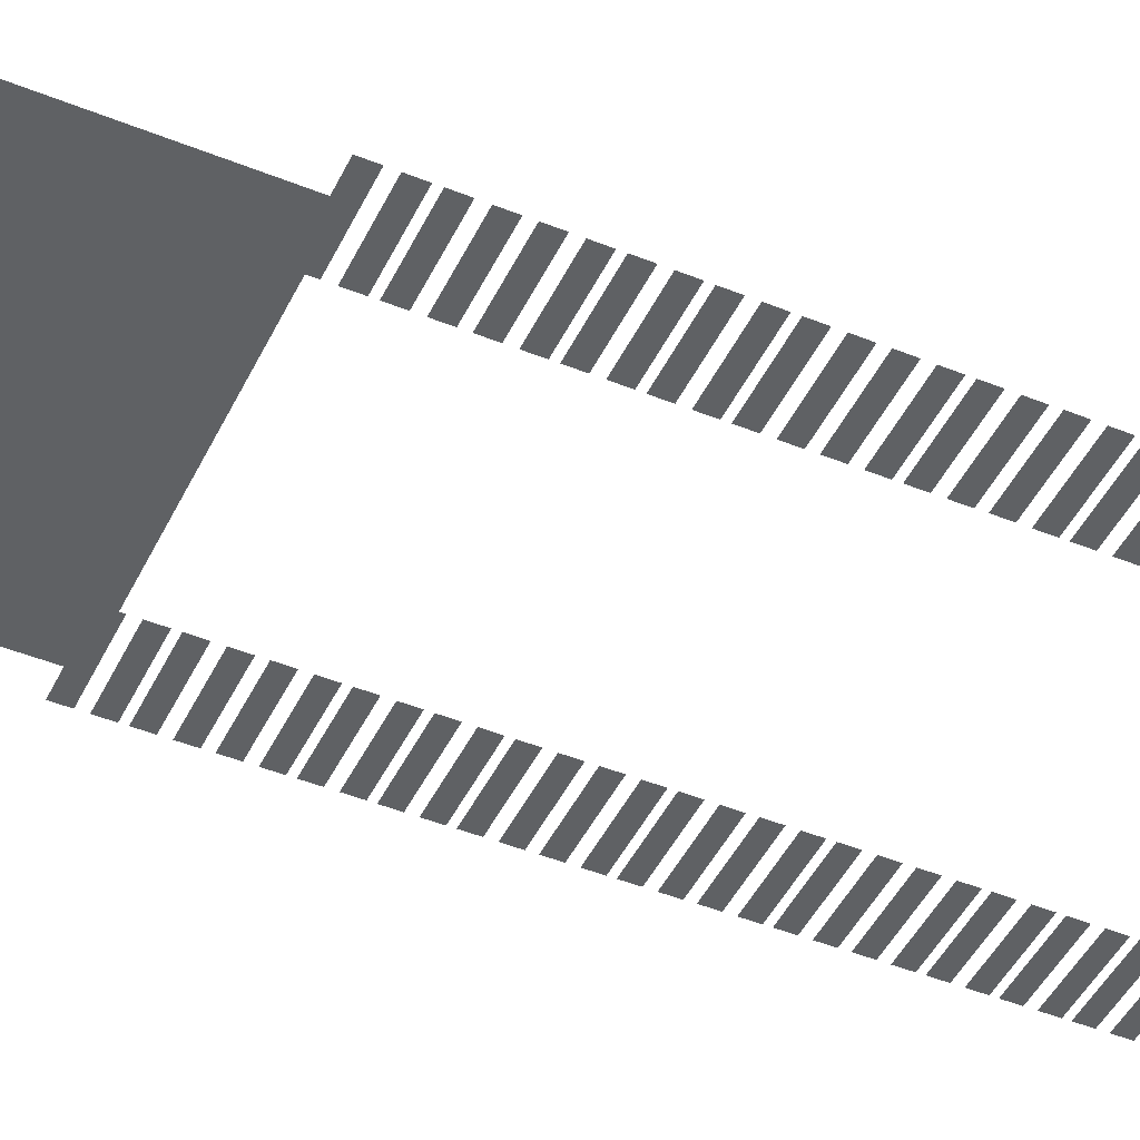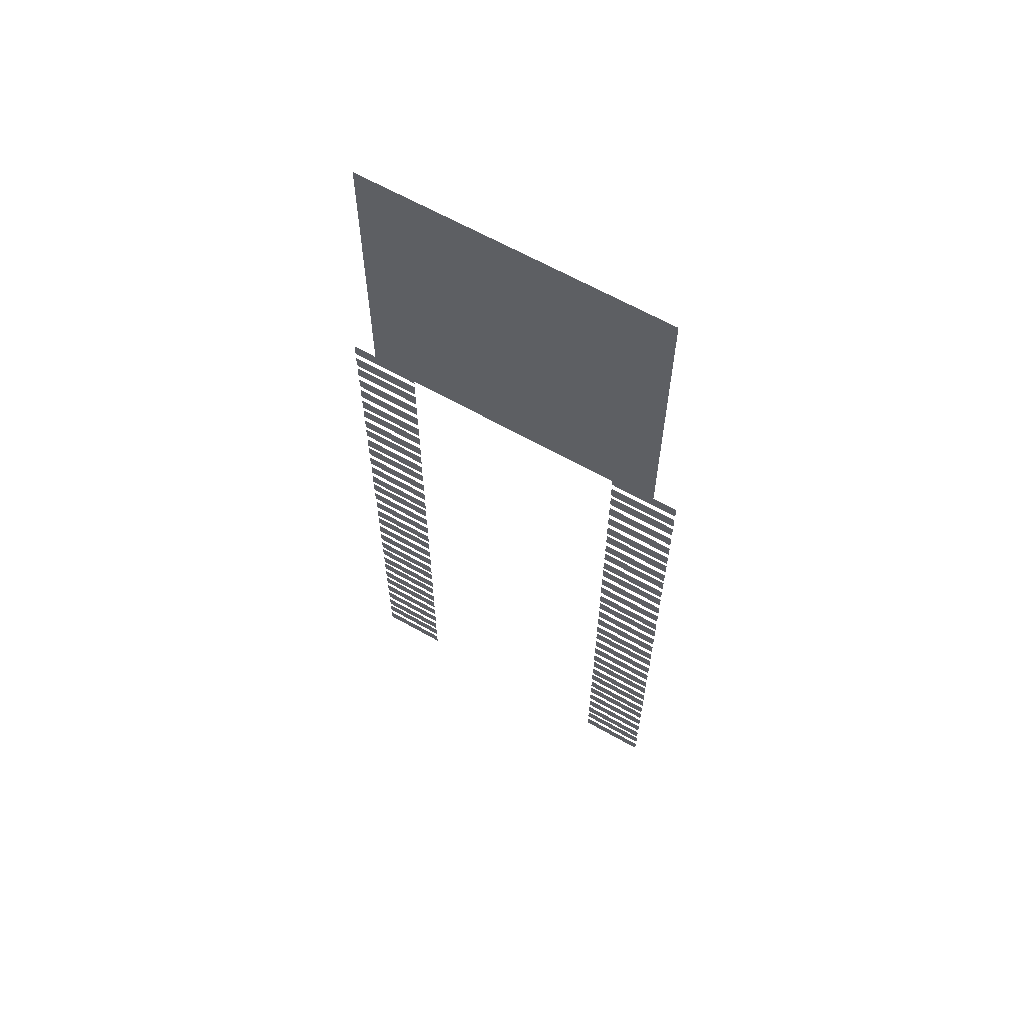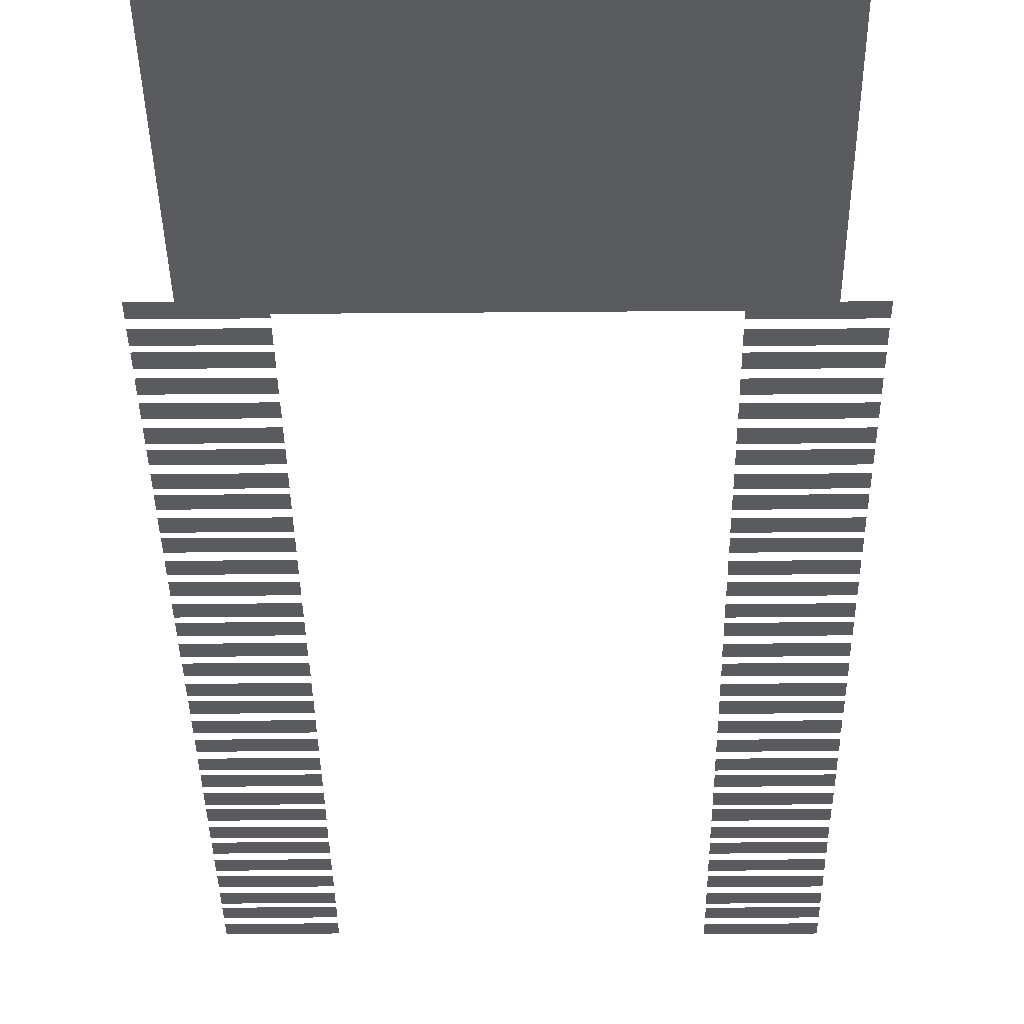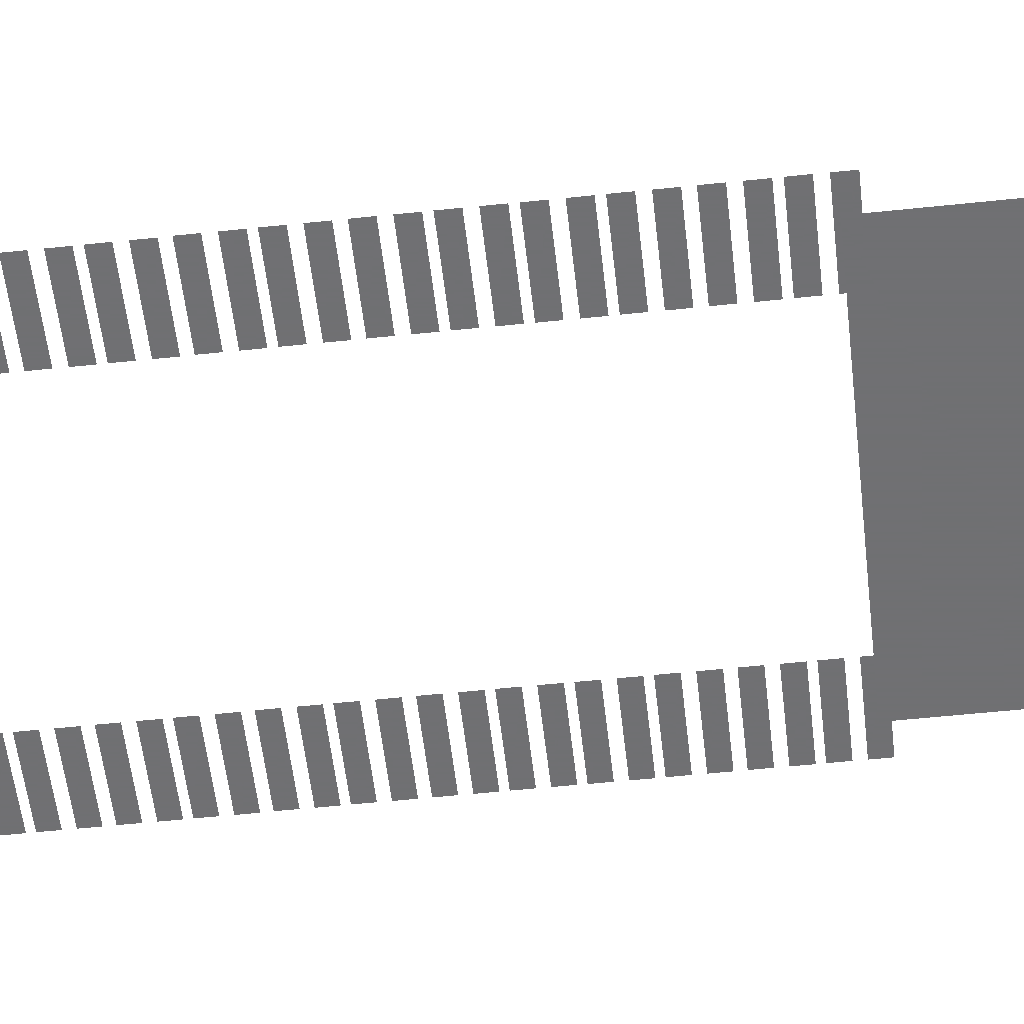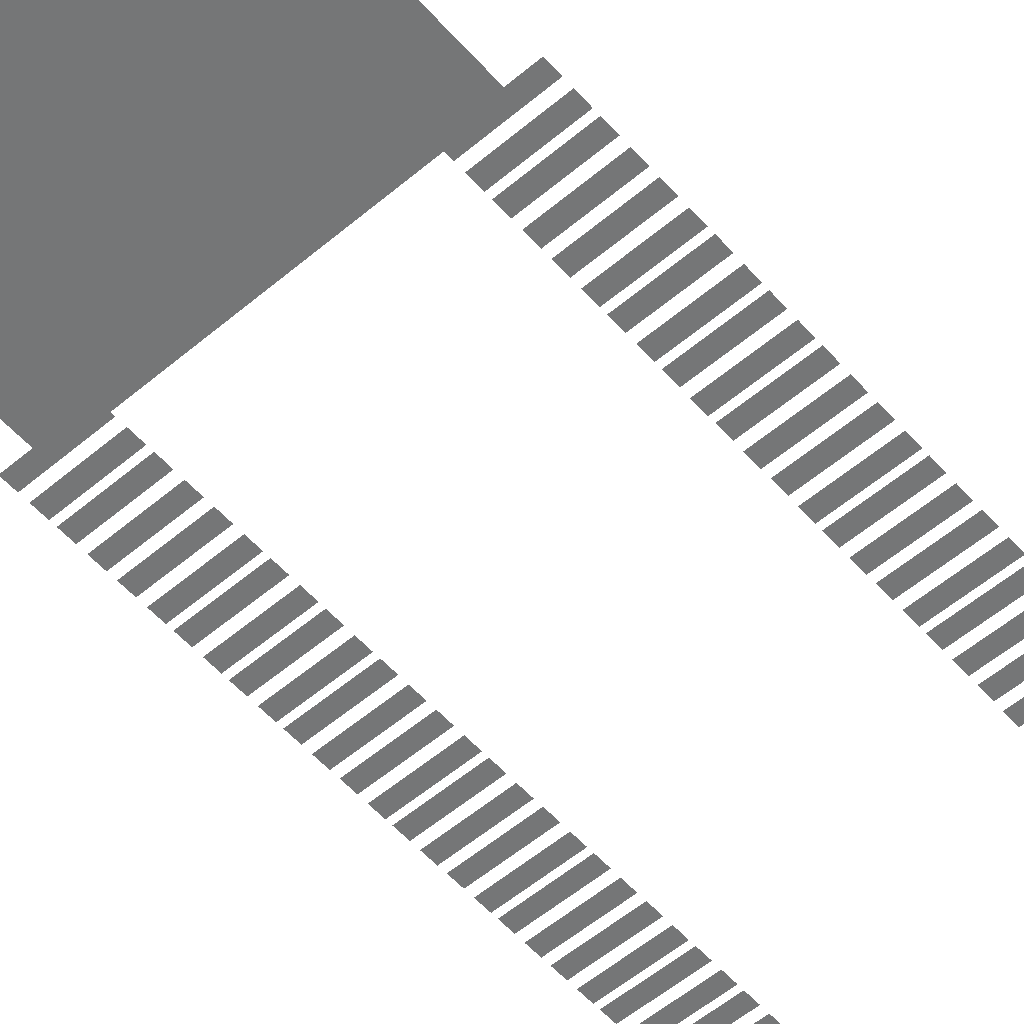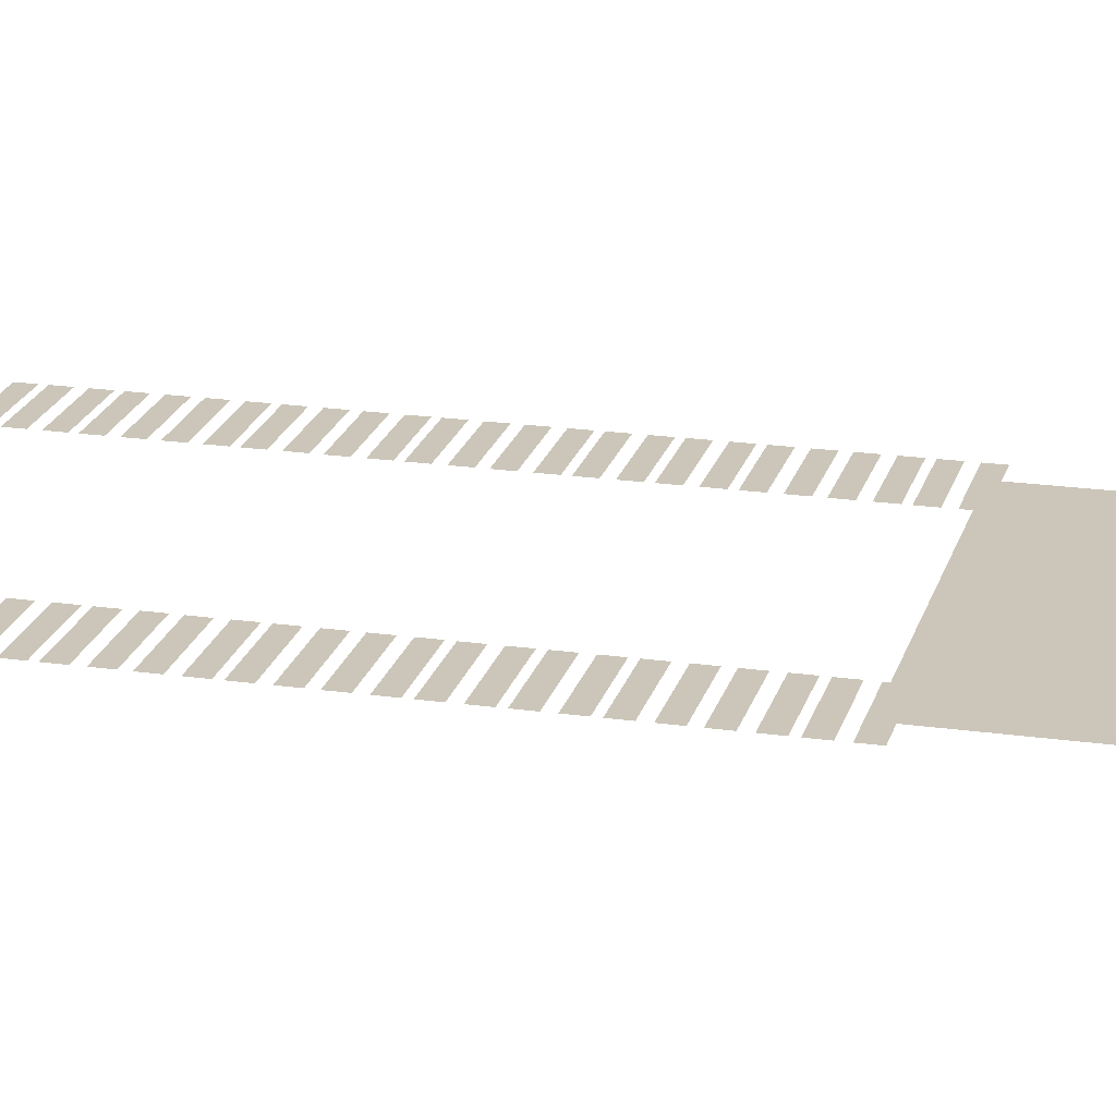
<metadata>
{"format":"obj","ext":"obj","renderer":"f3d","projection":"perspective","resolution":1024,"background":"white","views":[{"elev":-46.1,"azim":65.1,"up":"+Y"},{"elev":63.4,"azim":29.9,"up":"+Z"},{"elev":-32.0,"azim":0.7,"up":"+Y"},{"elev":-55.0,"azim":-83.6,"up":"+Y"},{"elev":-56.7,"azim":41.2,"up":"+Y"},{"elev":20.8,"azim":-75.7,"up":"+Y"}]}
</metadata>
<code>
o Plane.064_Plane.193
v 1583 47.3 1245
v 1507 47.3 1245
v 1583 47.3 1230
v 1507 47.3 1230
f 2 1 3 4
o Plane.063_Plane.192
v 1583 47.3 1221
v 1507 47.3 1221
v 1583 47.3 1205
v 1507 47.3 1205
f 6 5 7 8
o Plane.062_Plane.191
v 1583 47.3 1174
v 1507 47.3 1174
v 1583 47.3 1159
v 1507 47.3 1159
f 10 9 11 12
o Plane.061_Plane.190
v 1583 47.3 1199
v 1507 47.3 1199
v 1583 47.3 1183
v 1507 47.3 1183
f 14 13 15 16
o Plane.060_Plane.189
v 1583 47.3 1104
v 1507 47.3 1104
v 1583 47.3 1088
v 1507 47.3 1088
f 18 17 19 20
o Plane.059_Plane.188
v 1583 47.3 1079
v 1507 47.3 1079
v 1583 47.3 1064
v 1507 47.3 1064
f 22 21 23 24
o Plane.058_Plane.187
v 1583 47.3 1126
v 1507 47.3 1126
v 1583 47.3 1110
v 1507 47.3 1110
f 26 25 27 28
o Plane.057_Plane.186
v 1583 47.3 1150
v 1507 47.3 1150
v 1583 47.3 1135
v 1507 47.3 1135
f 30 29 31 32
o Plane.056_Plane.185
v 1583 47.3 962.4
v 1507 47.3 962.4
v 1583 47.3 946.8
v 1507 47.3 946.8
f 34 33 35 36
o Plane.055_Plane.184
v 1583 47.3 937.8
v 1507 47.3 937.8
v 1583 47.3 922.2
v 1507 47.3 922.2
f 38 37 39 40
o Plane.054_Plane.183
v 1583 47.3 891.4
v 1507 47.3 891.4
v 1583 47.3 875.8
v 1507 47.3 875.8
f 42 41 43 44
o Plane.053_Plane.182
v 1583 47.3 916.1
v 1507 47.3 916.1
v 1583 47.3 900.5
v 1507 47.3 900.5
f 46 45 47 48
o Plane.052_Plane.181
v 1583 47.3 1011
v 1507 47.3 1011
v 1583 47.3 995.5
v 1507 47.3 995.5
f 50 49 51 52
o Plane.051_Plane.180
v 1583 47.3 986.4
v 1507 47.3 986.4
v 1583 47.3 970.8
v 1507 47.3 970.8
f 54 53 55 56
o Plane.050_Plane.179
v 1583 47.3 1033
v 1507 47.3 1033
v 1583 47.3 1017
v 1507 47.3 1017
f 58 57 59 60
o Plane.049_Plane.178
v 1583 47.3 1057
v 1507 47.3 1057
v 1583 47.3 1042
v 1507 47.3 1042
f 62 61 63 64
o Plane.048_Plane.177
v 1583 47.3 680
v 1507 47.3 680
v 1583 47.3 664.4
v 1507 47.3 664.4
f 66 65 67 68
o Plane.047_Plane.176
v 1583 47.3 655.3
v 1507 47.3 655.3
v 1583 47.3 639.7
v 1507 47.3 639.7
f 70 69 71 72
o Plane.046_Plane.175
v 1583 47.3 608.9
v 1507 47.3 608.9
v 1583 47.3 593.3
v 1507 47.3 593.3
f 74 73 75 76
o Plane.045_Plane.174
v 1583 47.3 633.6
v 1507 47.3 633.6
v 1583 47.3 618
v 1507 47.3 618
f 78 77 79 80
o Plane.044_Plane.173
v 1583 47.3 538.6
v 1507 47.3 538.6
v 1583 47.3 523
v 1507 47.3 523
f 82 81 83 84
o Plane.043_Plane.172
v 1583 47.3 513.9
v 1507 47.3 513.9
v 1583 47.3 498.3
v 1507 47.3 498.3
f 86 85 87 88
o Plane.042_Plane.171
v 1583 47.3 560.3
v 1507 47.3 560.3
v 1583 47.3 544.7
v 1507 47.3 544.7
f 90 89 91 92
o Plane.041_Plane.170
v 1583 47.3 584.9
v 1507 47.3 584.9
v 1583 47.3 569.4
v 1507 47.3 569.4
f 94 93 95 96
o Plane.040_Plane.169
v 1583 47.3 772.7
v 1507 47.3 772.7
v 1583 47.3 757.1
v 1507 47.3 757.1
f 98 97 99 100
o Plane.039_Plane.168
v 1583 47.3 748.1
v 1507 47.3 748.1
v 1583 47.3 732.5
v 1507 47.3 732.5
f 102 101 103 104
o Plane.038_Plane.167
v 1583 47.3 701.7
v 1507 47.3 701.7
v 1583 47.3 686.1
v 1507 47.3 686.1
f 106 105 107 108
o Plane.037_Plane.166
v 1583 47.3 726.3
v 1507 47.3 726.3
v 1583 47.3 710.7
v 1507 47.3 710.7
f 110 109 111 112
o Plane.036_Plane.165
v 1583 47.3 821.3
v 1507 47.3 821.3
v 1583 47.3 805.8
v 1507 47.3 805.8
f 114 113 115 116
o Plane.035_Plane.164
v 1583 47.3 796.7
v 1507 47.3 796.7
v 1583 47.3 781.1
v 1507 47.3 781.1
f 118 117 119 120
o Plane.034_Plane.163
v 1583 47.3 843.1
v 1507 47.3 843.1
v 1583 47.3 827.5
v 1507 47.3 827.5
f 122 121 123 124
o Plane.033_Plane.162
v 1583 47.3 867.7
v 1507 47.3 867.7
v 1583 47.3 852.1
v 1507 47.3 852.1
f 126 125 127 128
o Plane.032_Plane.161
v 1259 47.3 871.7
v 1183 47.3 871.7
v 1259 47.3 856.1
v 1183 47.3 856.1
f 130 129 131 132
o Plane.031_Plane.160
v 1259 47.3 847.1
v 1183 47.3 847.1
v 1259 47.3 831.5
v 1183 47.3 831.5
f 134 133 135 136
o Plane.030_Plane.159
v 1259 47.3 800.7
v 1183 47.3 800.7
v 1259 47.3 785.1
v 1183 47.3 785.1
f 138 137 139 140
o Plane.029_Plane.158
v 1259 47.3 825.3
v 1183 47.3 825.3
v 1259 47.3 809.8
v 1183 47.3 809.8
f 142 141 143 144
o Plane.028_Plane.157
v 1259 47.3 730.3
v 1183 47.3 730.3
v 1259 47.3 714.7
v 1183 47.3 714.7
f 146 145 147 148
o Plane.027_Plane.156
v 1259 47.3 705.7
v 1183 47.3 705.7
v 1259 47.3 690.1
v 1183 47.3 690.1
f 150 149 151 152
o Plane.026_Plane.155
v 1259 47.3 752
v 1183 47.3 752
v 1259 47.3 736.5
v 1183 47.3 736.5
f 154 153 155 156
o Plane.025_Plane.154
v 1259 47.3 776.7
v 1183 47.3 776.7
v 1259 47.3 761.1
v 1183 47.3 761.1
f 158 157 159 160
o Plane.024_Plane.153
v 1259 47.3 588.9
v 1182 47.3 588.9
v 1259 47.3 573.4
v 1182 47.3 573.4
f 162 161 163 164
o Plane.023_Plane.152
v 1259 47.3 564.3
v 1182 47.3 564.3
v 1259 47.3 548.7
v 1182 47.3 548.7
f 166 165 167 168
o Plane.022_Plane.151
v 1259 47.3 517.9
v 1182 47.3 517.9
v 1259 47.3 502.3
v 1182 47.3 502.3
f 170 169 171 172
o Plane.021_Plane.150
v 1259 47.3 542.6
v 1182 47.3 542.6
v 1259 47.3 527
v 1182 47.3 527
f 174 173 175 176
o Plane.020_Plane.149
v 1259 47.3 637.6
v 1182 47.3 637.6
v 1259 47.3 622
v 1182 47.3 622
f 178 177 179 180
o Plane.019_Plane.148
v 1259 47.3 612.9
v 1182 47.3 612.9
v 1259 47.3 597.3
v 1182 47.3 597.3
f 182 181 183 184
o Plane.018_Plane.147
v 1259 47.3 659.3
v 1182 47.3 659.3
v 1259 47.3 643.7
v 1182 47.3 643.7
f 186 185 187 188
o Plane.017_Plane.146
v 1259 47.3 684
v 1182 47.3 684
v 1259 47.3 668.4
v 1182 47.3 668.4
f 190 189 191 192
o Plane.016_Plane.145
v 1259 47.3 1061
v 1182 47.3 1061
v 1259 47.3 1046
v 1182 47.3 1046
f 194 193 195 196
o Plane.015_Plane.144
v 1259 47.3 1037
v 1182 47.3 1037
v 1259 47.3 1021
v 1182 47.3 1021
f 198 197 199 200
o Plane.014_Plane.143
v 1259 47.3 990.4
v 1182 47.3 990.4
v 1259 47.3 974.8
v 1182 47.3 974.8
f 202 201 203 204
o Plane.013_Plane.142
v 1259 47.3 1015
v 1182 47.3 1015
v 1259 47.3 999.5
v 1182 47.3 999.5
f 206 205 207 208
o Plane.012_Plane.141
v 1259 47.3 920.1
v 1182 47.3 920.1
v 1259 47.3 904.5
v 1182 47.3 904.5
f 210 209 211 212
o Plane.011_Plane.140
v 1259 47.3 895.4
v 1182 47.3 895.4
v 1259 47.3 879.8
v 1182 47.3 879.8
f 214 213 215 216
o Plane.010_Plane.139
v 1259 47.3 941.8
v 1182 47.3 941.8
v 1259 47.3 926.2
v 1182 47.3 926.2
f 218 217 219 220
o Plane.009_Plane.138
v 1259 47.3 966.4
v 1182 47.3 966.4
v 1259 47.3 950.8
v 1182 47.3 950.8
f 222 221 223 224
o Plane.008_Plane.137
v 1259 47.3 1154
v 1183 47.3 1154
v 1259 47.3 1139
v 1183 47.3 1139
f 226 225 227 228
o Plane.007_Plane.136
v 1259 47.3 1130
v 1183 47.3 1130
v 1259 47.3 1114
v 1183 47.3 1114
f 230 229 231 232
o Plane.006_Plane.135
v 1259 47.3 1083
v 1183 47.3 1083
v 1259 47.3 1068
v 1183 47.3 1068
f 234 233 235 236
o Plane.005_Plane.134
v 1259 47.3 1108
v 1183 47.3 1108
v 1259 47.3 1092
v 1183 47.3 1092
f 238 237 239 240
o Plane.004_Plane.133
v 1259 47.3 1203
v 1183 47.3 1203
v 1259 47.3 1187
v 1183 47.3 1187
f 242 241 243 244
o Plane.003_Plane.132
v 1259 47.3 1178
v 1183 47.3 1178
v 1259 47.3 1163
v 1183 47.3 1163
f 246 245 247 248
o Plane.002_Plane.131
v 1259 47.3 1225
v 1183 47.3 1225
v 1259 47.3 1209
v 1183 47.3 1209
f 250 249 251 252
o Plane.001_Plane.130
v 1259 47.3 1249
v 1183 47.3 1249
v 1259 47.3 1234
v 1183 47.3 1234
f 254 253 255 256
o Plane_Plane.001
v 1556 47.3 1584
v 1210 47.3 1584
v 1556 47.3 1238
v 1210 47.3 1238
f 258 257 259 260

</code>
